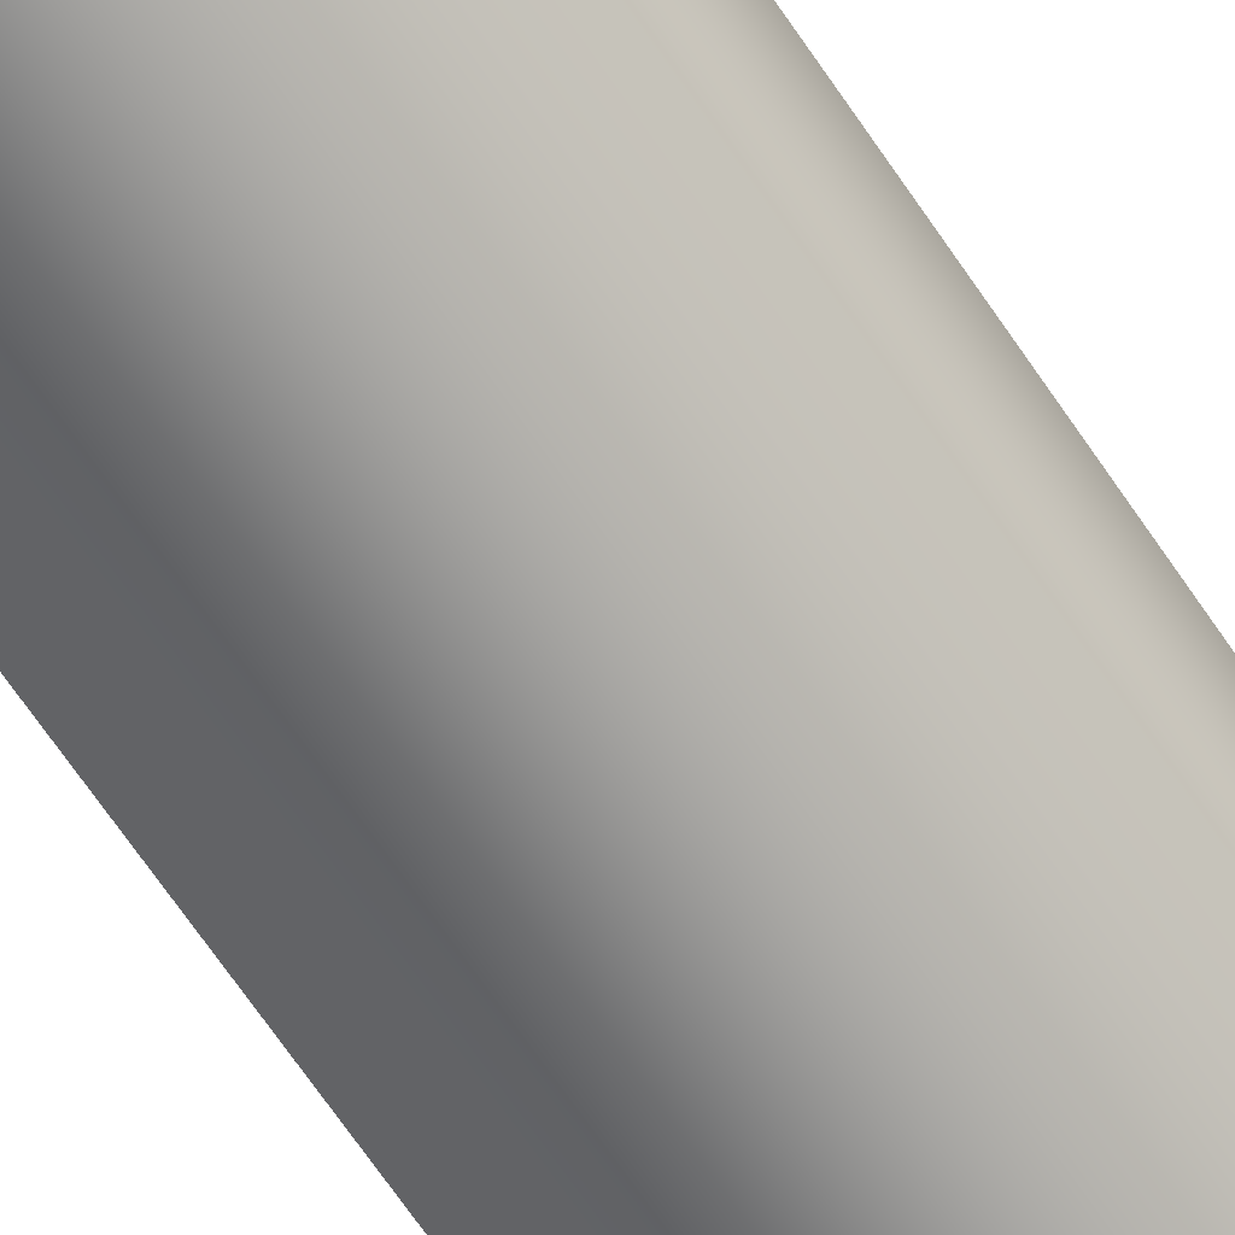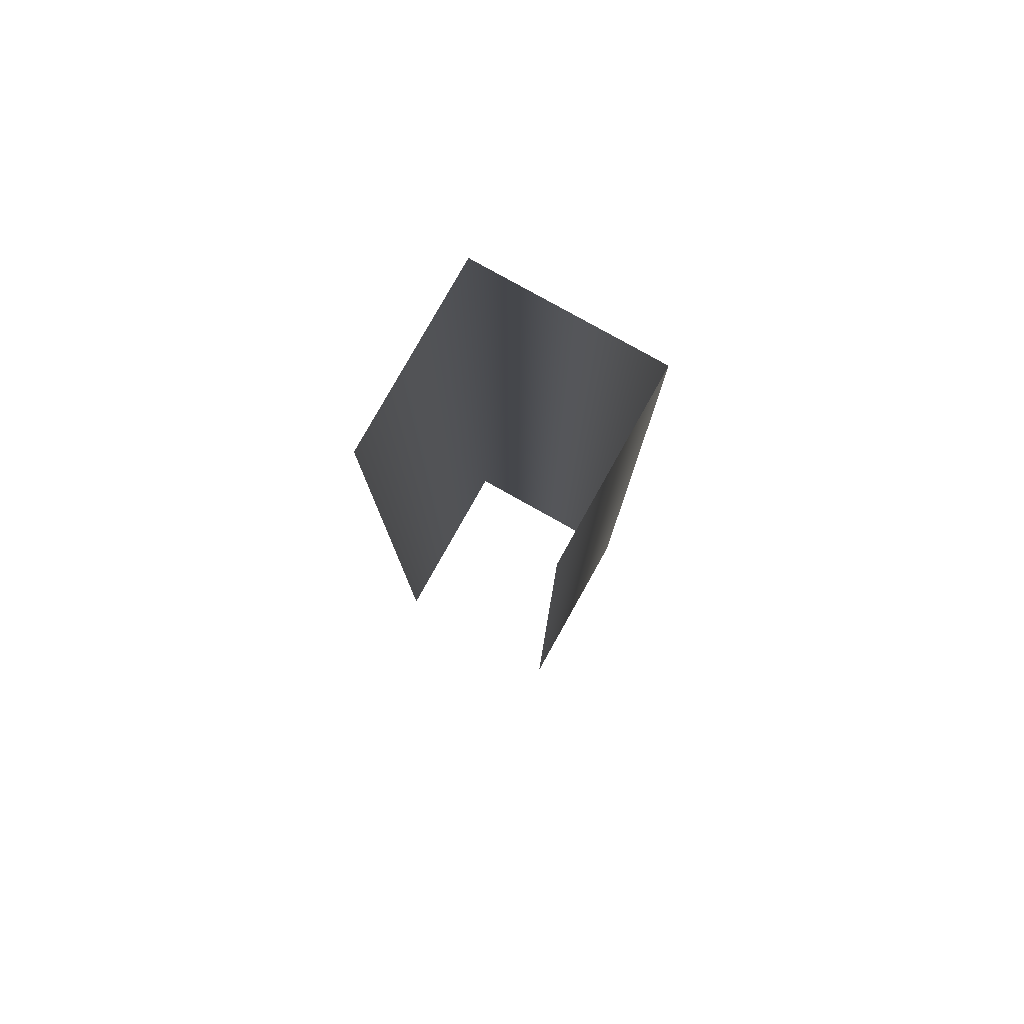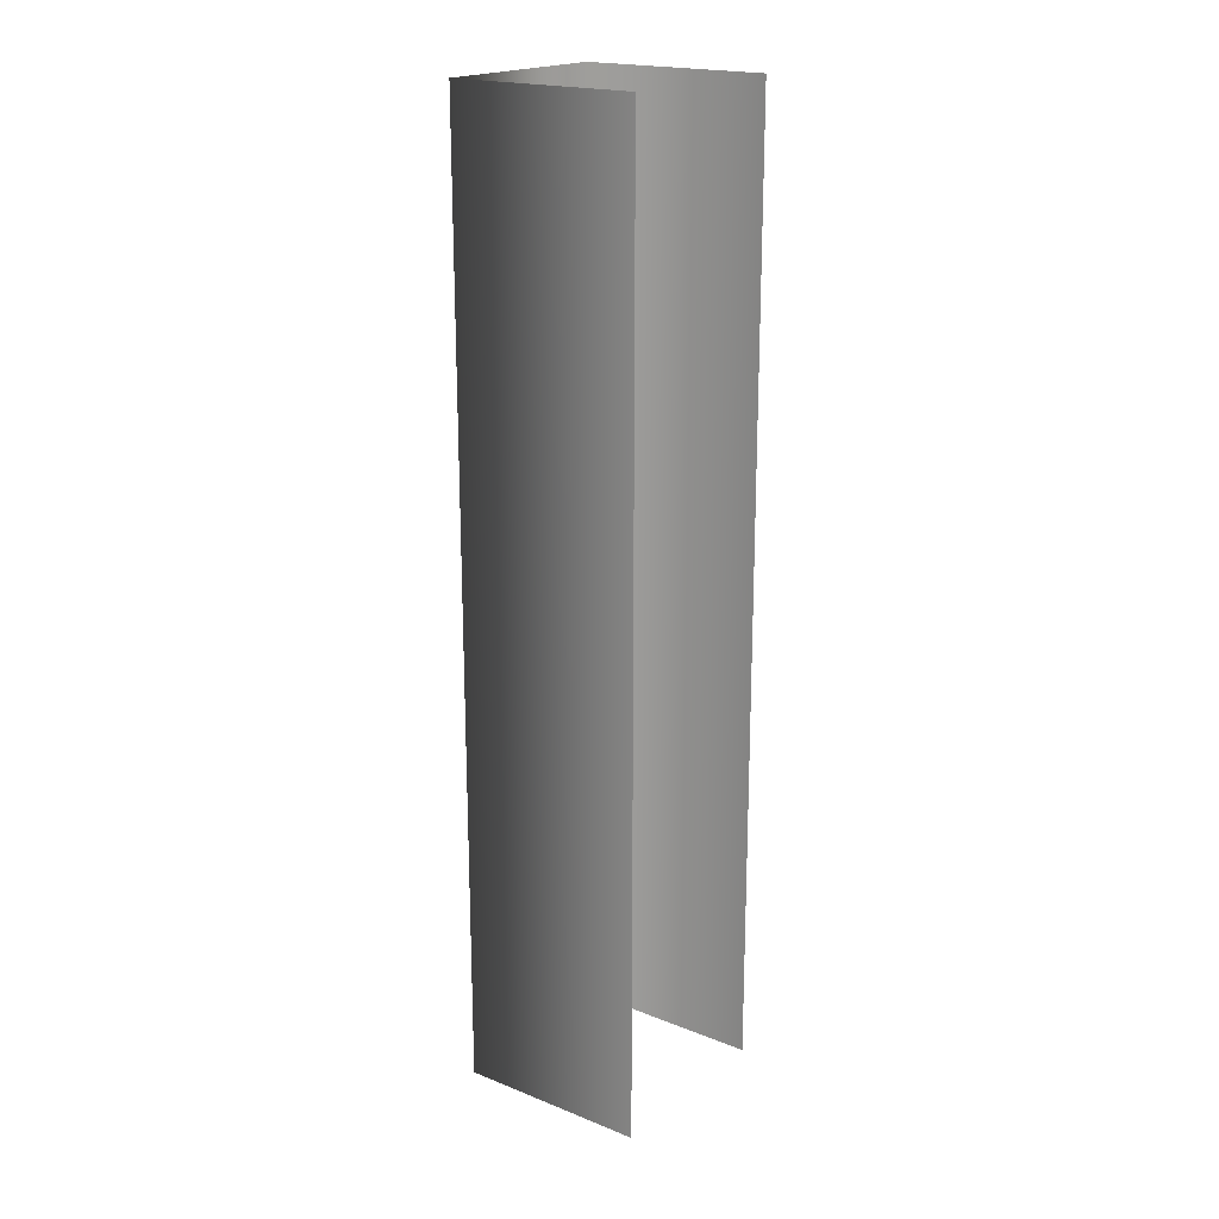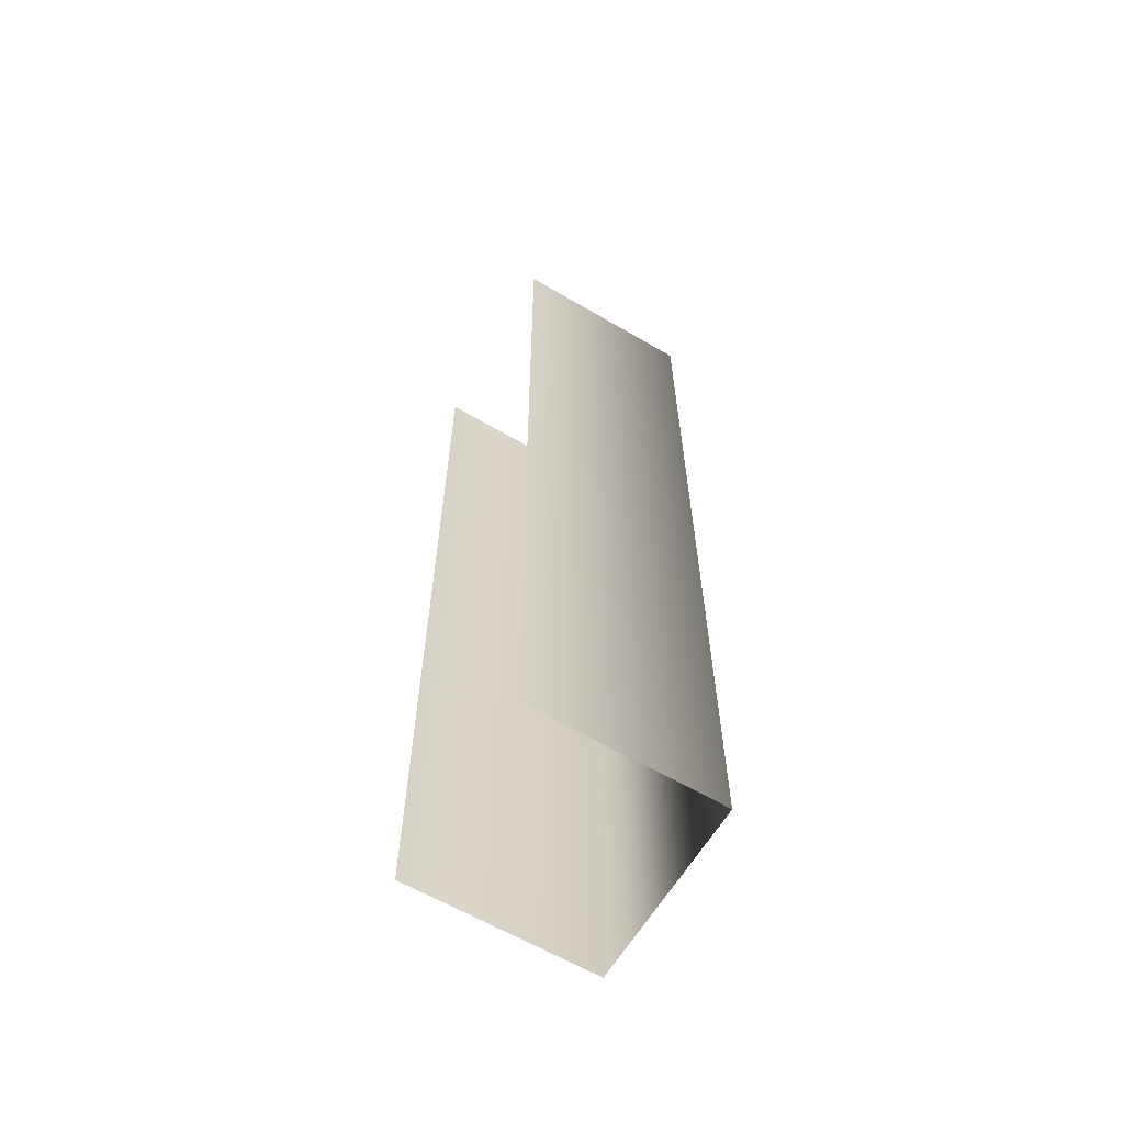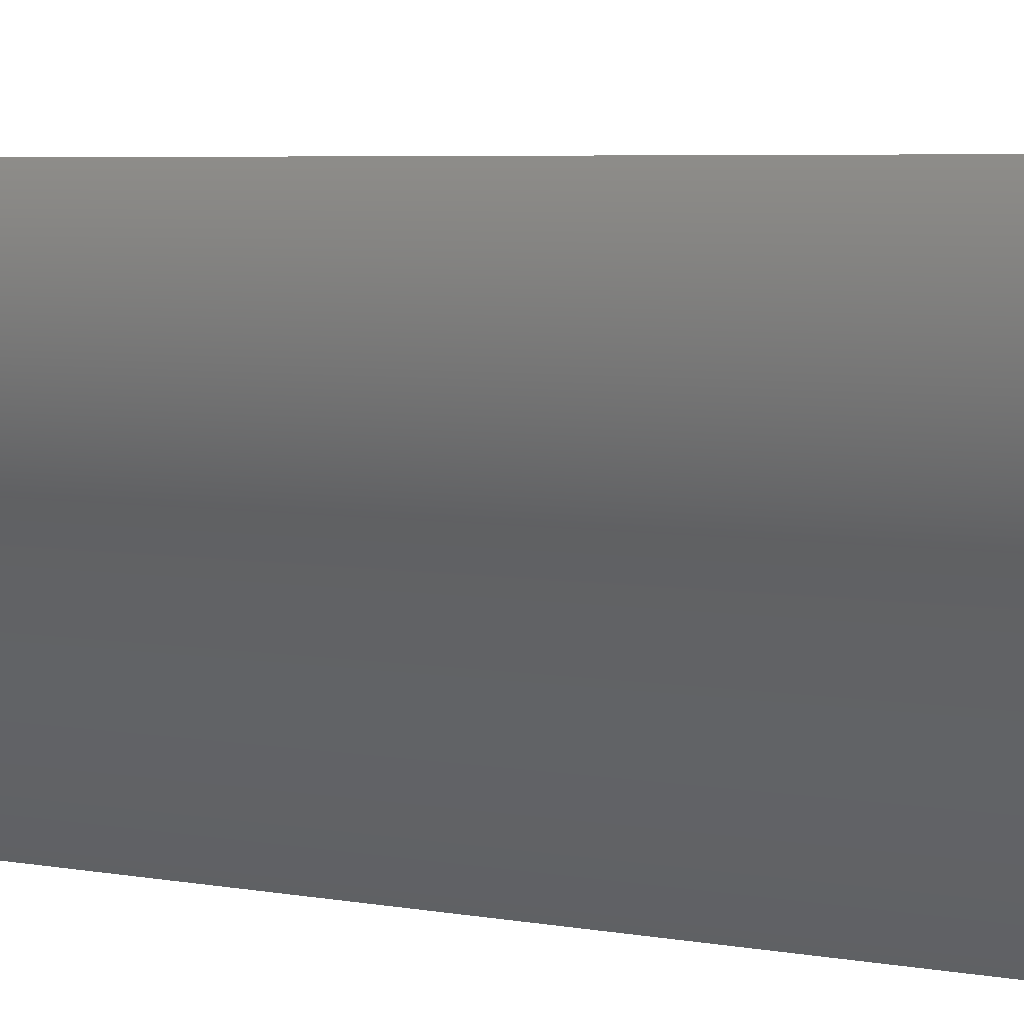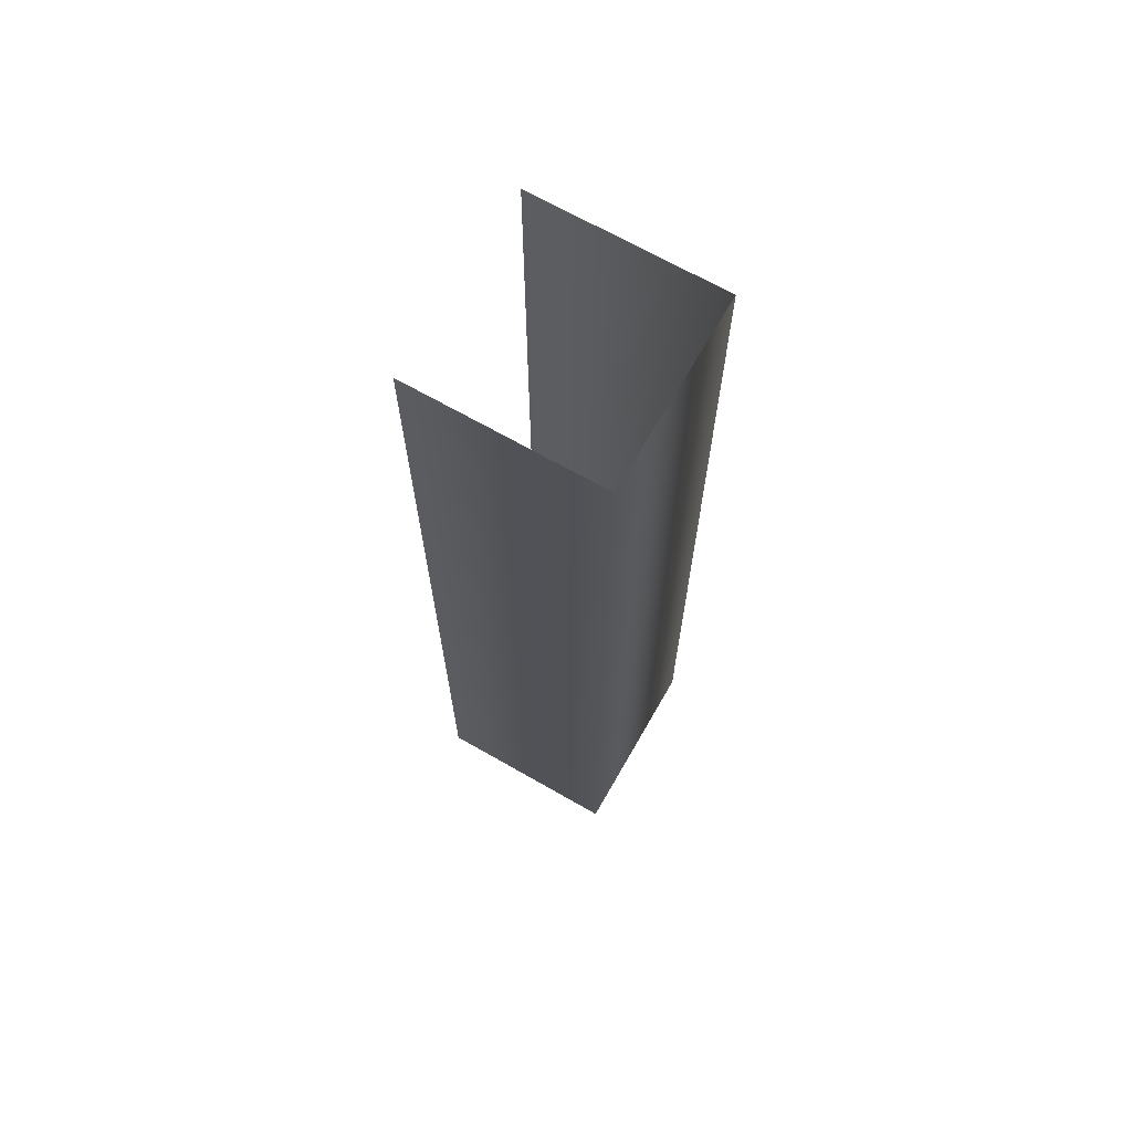
<metadata>
{"format":"obj","ext":"obj","renderer":"f3d","projection":"perspective","resolution":1024,"background":"white","views":[{"elev":-70.3,"azim":-145.5,"up":"+Y"},{"elev":79.7,"azim":-150.7,"up":"+Z"},{"elev":19.6,"azim":126.3,"up":"+Z"},{"elev":-62.6,"azim":-120.7,"up":"+Z"},{"elev":2.7,"azim":138.2,"up":"+Y"},{"elev":68.5,"azim":-60.2,"up":"+Z"}]}
</metadata>
<code>
g default
v -0.2 -0.2 -1
v 0 -0.2 -1
v 0 -0.2 0
v -0.2 -0.2 0
v 0 0 -1
v 0 0 0
v -0.2 0 -1
v -0.2 0 0
g MetalListShort
f 1 2 3 4
f 3 2 5 6
f 7 1 4 8

</code>
